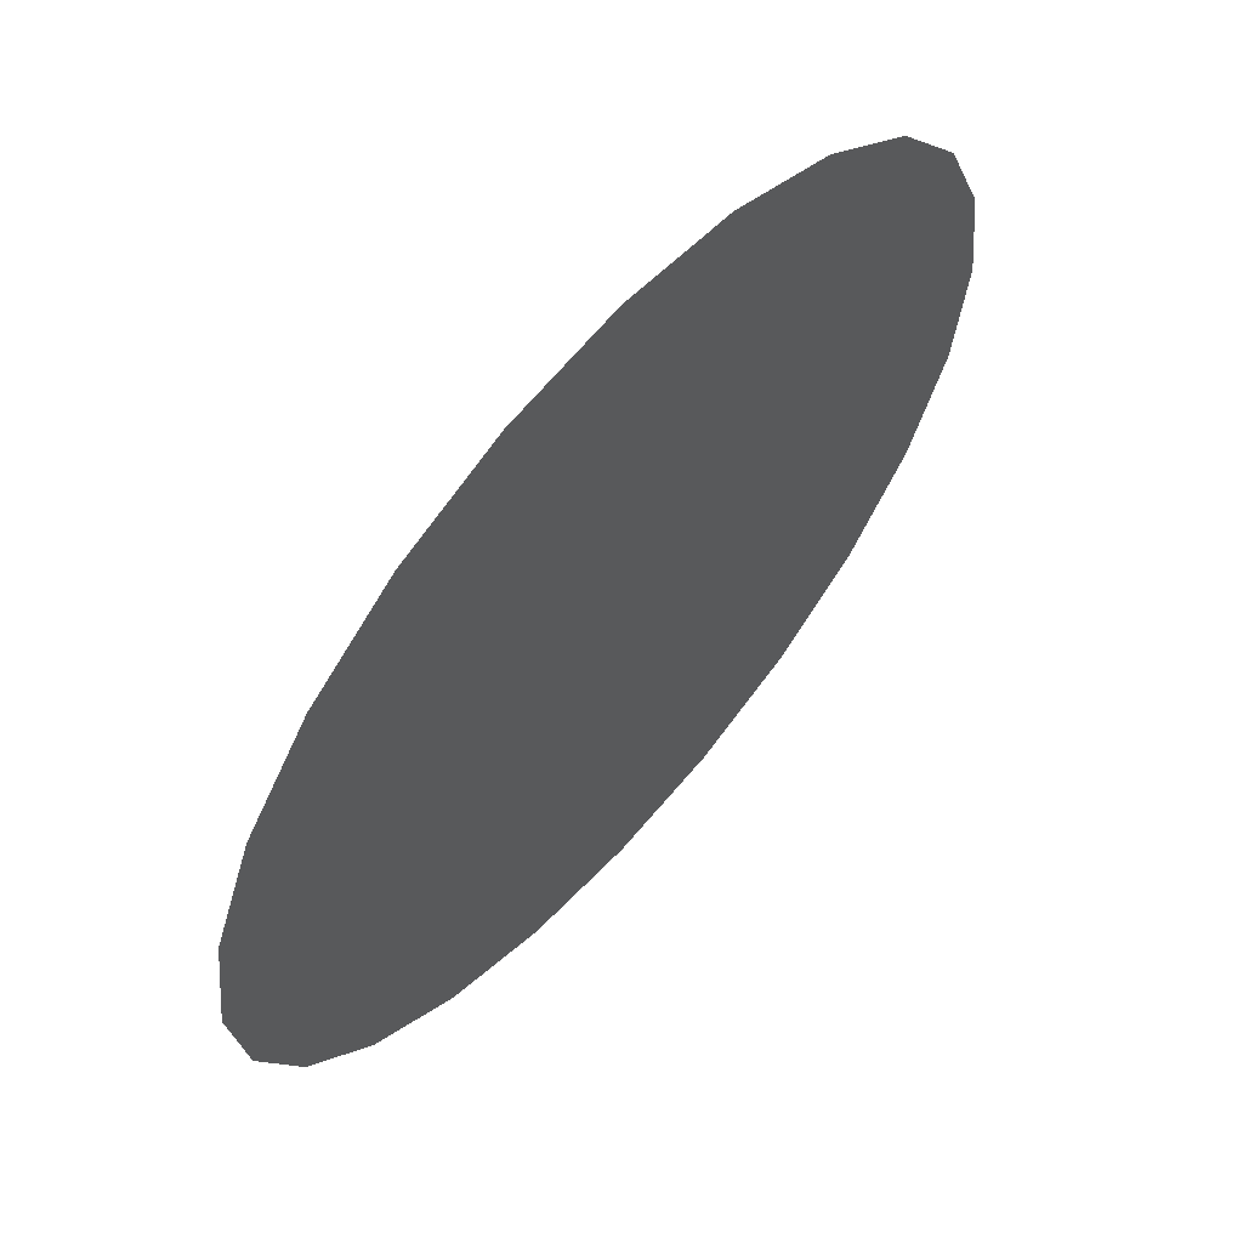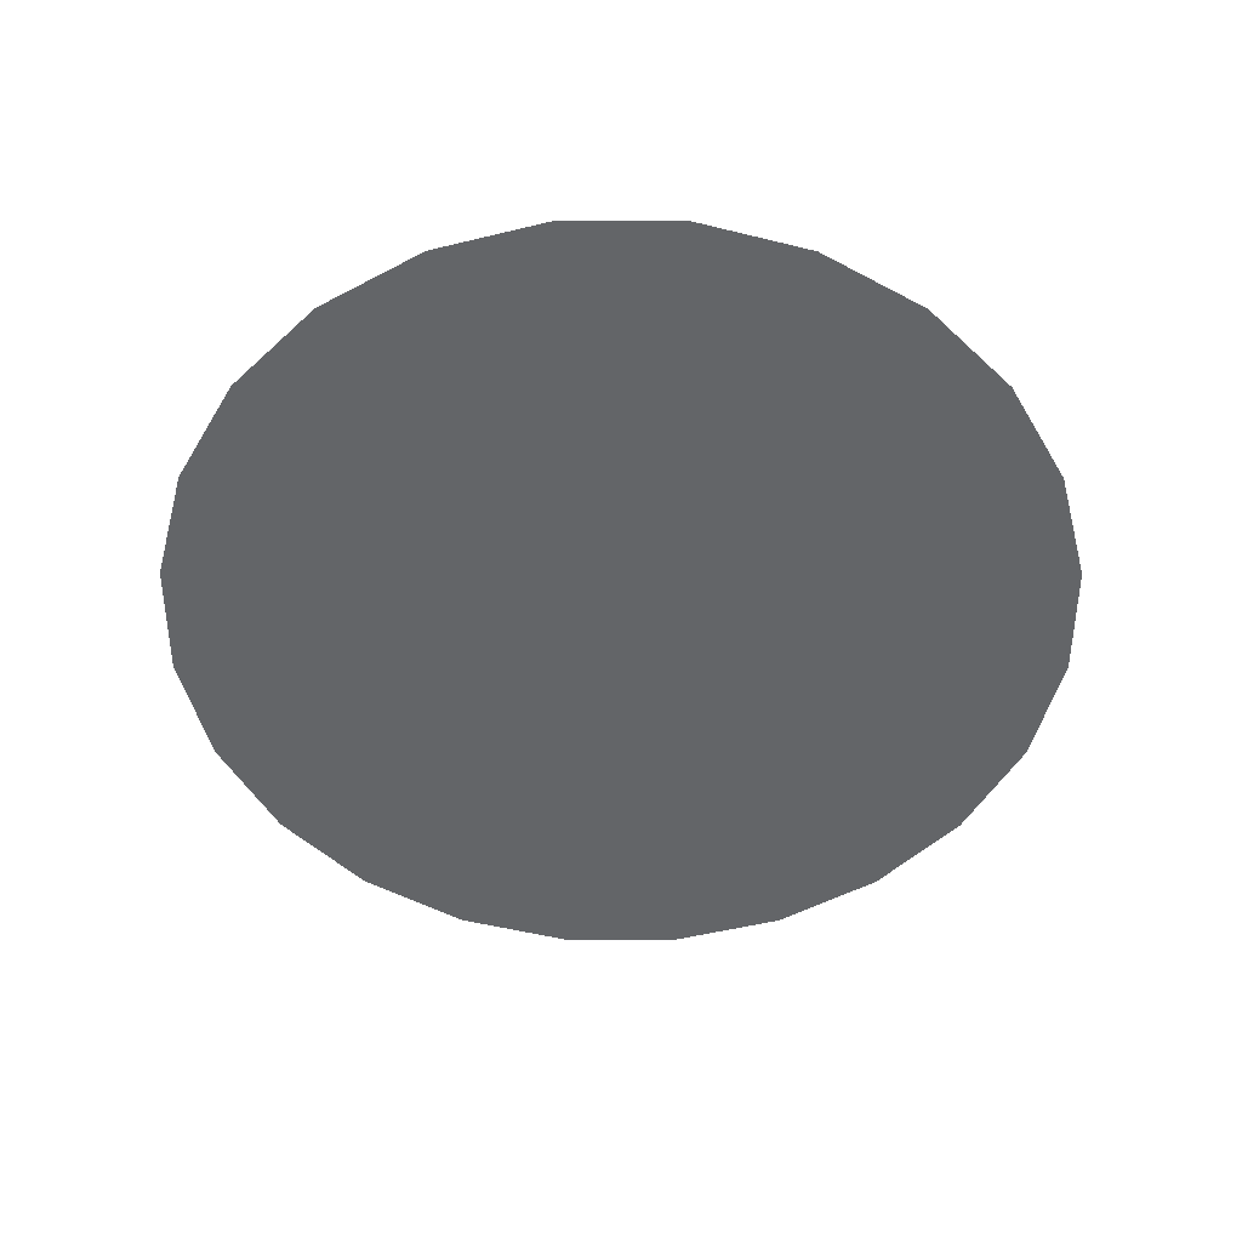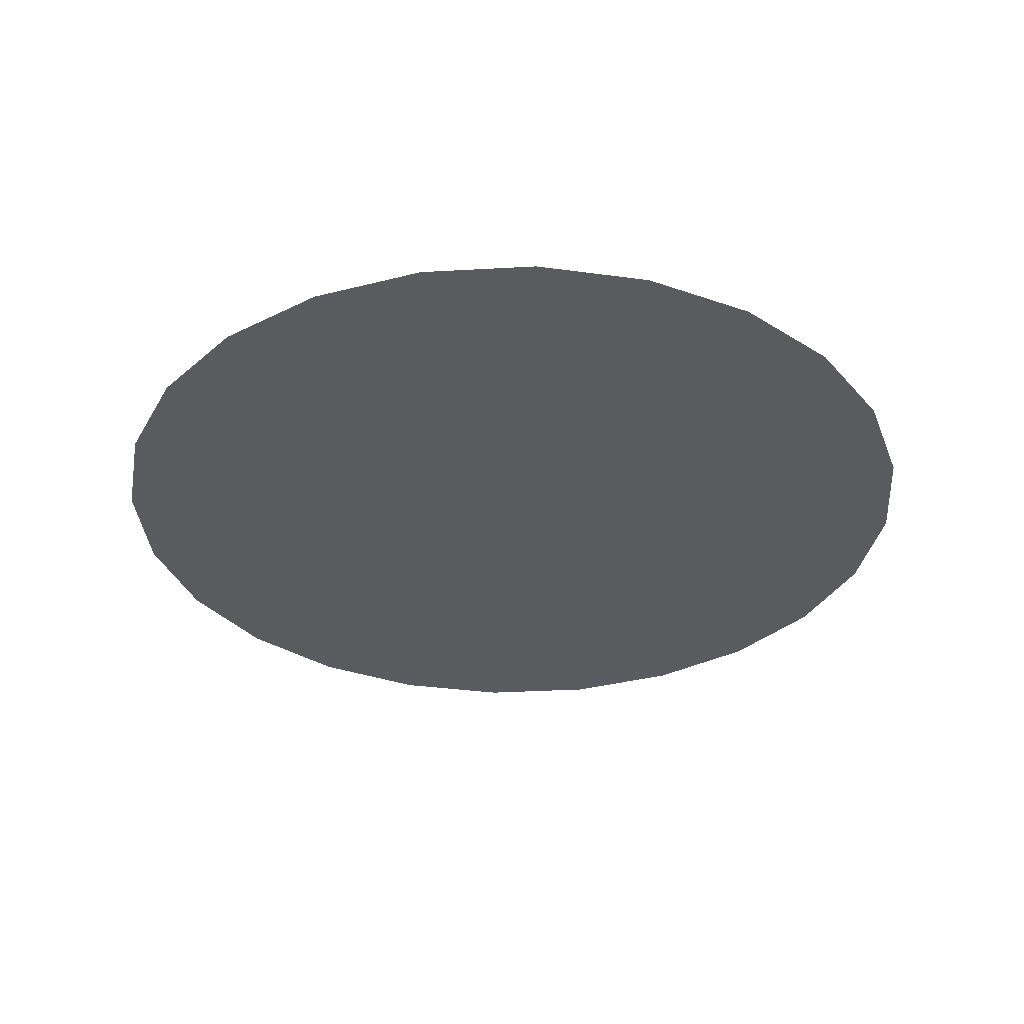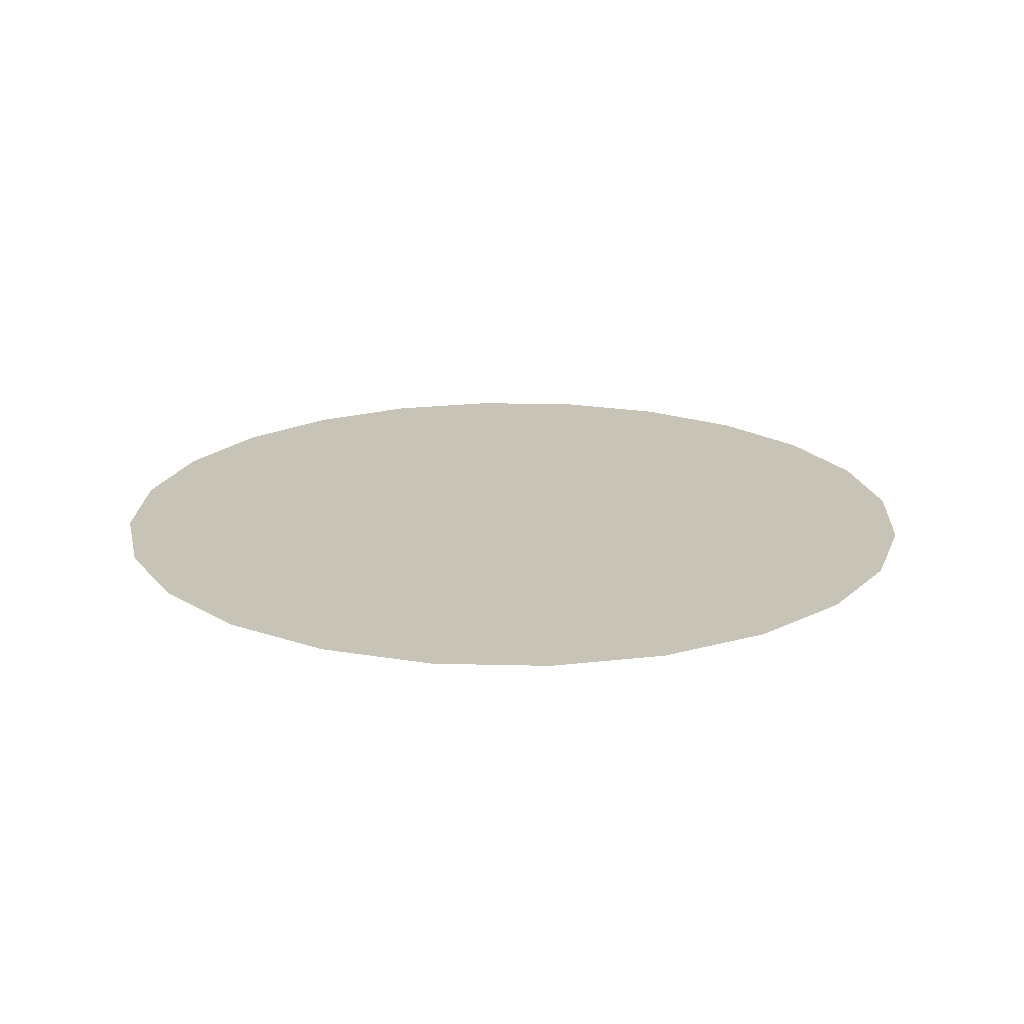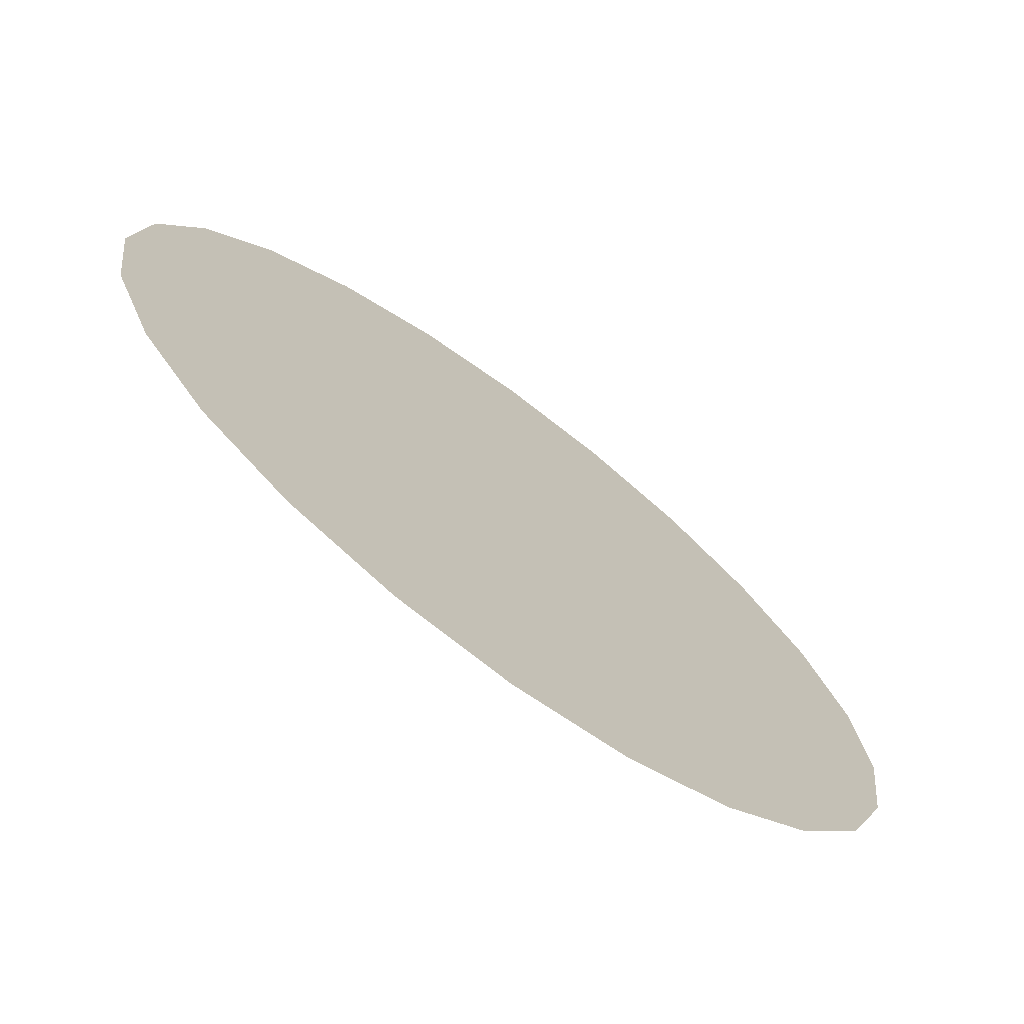
<metadata>
{"format":"obj","ext":"obj","renderer":"f3d","projection":"perspective","resolution":1024,"background":"white","views":[{"elev":62.0,"azim":-48.6,"up":"+Z"},{"elev":-51.4,"azim":-82.6,"up":"+Y"},{"elev":-33.5,"azim":146.9,"up":"+Y"},{"elev":19.8,"azim":145.1,"up":"+Y"},{"elev":-72.2,"azim":-36.6,"up":"+Z"}]}
</metadata>
<code>
g default
v -7.022 0 4.054
v 7.022 0 4.054
v -1e-06 0 -8.109
v 0 0 8.109
v 7.022 0 -4.054
v -7.022 0 -4.054
v -0 0 0
v -8.109 0 1e-06
v -4.054 0 7.022
v 0 0 4.054
v -3.511 0 -2.027
v -3.511 0 2.027
v 4.054 0 7.022
v 8.109 0 -1e-06
v 3.511 0 -2.027
v 3.511 0 2.027
v 4.054 0 -7.022
v -4.054 0 -7.022
v -1e-06 0 -4.054
v -5.267 0 -3.041
v -7.832 0 -2.099
v -5.81 0 1.014
v -3.511 0 0
v -5.538 0 -1.014
v -7.832 0 2.099
v -5.734 0 5.734
v -3.783 0 4.525
v -5.674 0 3.276
v -2.099 0 7.832
v 0 0 6.081
v -1.756 0 3.041
v -1.891 0 5.303
v -0 0 2.027
v -1.756 0 -1.014
v -1.756 0 1.014
v 2.099 0 7.832
v 3.783 0 4.525
v 1.756 0 3.041
v 1.891 0 5.303
v 5.734 0 5.734
v 7.832 0 2.099
v 5.81 0 1.014
v 5.674 0 3.276
v 7.832 0 -2.099
v 5.267 0 -3.041
v 3.511 0 -1e-06
v 5.538 0 -1.014
v 1.756 0 -1.014
v 1.756 0 1.014
v 5.734 0 -5.734
v 2.027 0 -5.538
v 1.756 0 -3.041
v 3.647 0 -4.289
v 2.099 0 -7.832
v -2.099 0 -7.832
v -2.027 0 -5.538
v -1e-06 0 -6.552
v -5.734 0 -5.734
v -1.756 0 -3.041
v -3.647 0 -4.289
v -0 0 -2.027
g pDisc1
f 23 11 20 24
f 20 6 21 24
f 21 8 22 24
f 22 12 23 24
f 22 8 25 28
f 25 1 26 28
f 26 9 27 28
f 27 12 22 28
f 27 9 29 32
f 29 4 30 32
f 30 10 31 32
f 31 12 27 32
f 31 10 33 35
f 33 7 34 35
f 34 11 23 35
f 23 12 31 35
f 38 10 30 39
f 30 4 36 39
f 36 13 37 39
f 37 16 38 39
f 37 13 40 43
f 40 2 41 43
f 41 14 42 43
f 42 16 37 43
f 42 14 44 47
f 44 5 45 47
f 45 15 46 47
f 46 16 42 47
f 46 15 48 49
f 48 7 33 49
f 33 10 38 49
f 38 16 46 49
f 52 15 45 53
f 45 5 50 53
f 50 17 51 53
f 51 19 52 53
f 51 17 54 57
f 54 3 55 57
f 55 18 56 57
f 56 19 51 57
f 56 18 58 60
f 58 6 20 60
f 20 11 59 60
f 59 19 56 60
f 59 11 34 61
f 34 7 48 61
f 48 15 52 61
f 52 19 59 61

</code>
